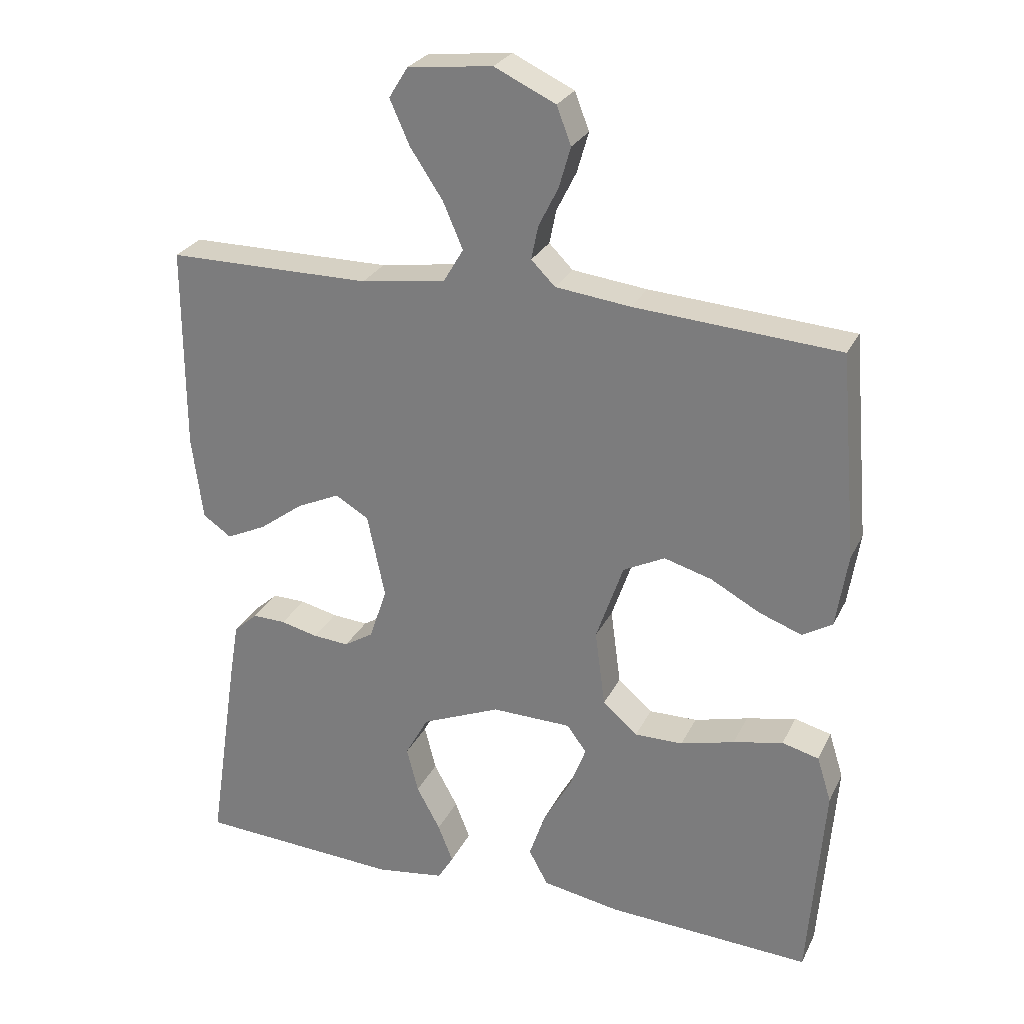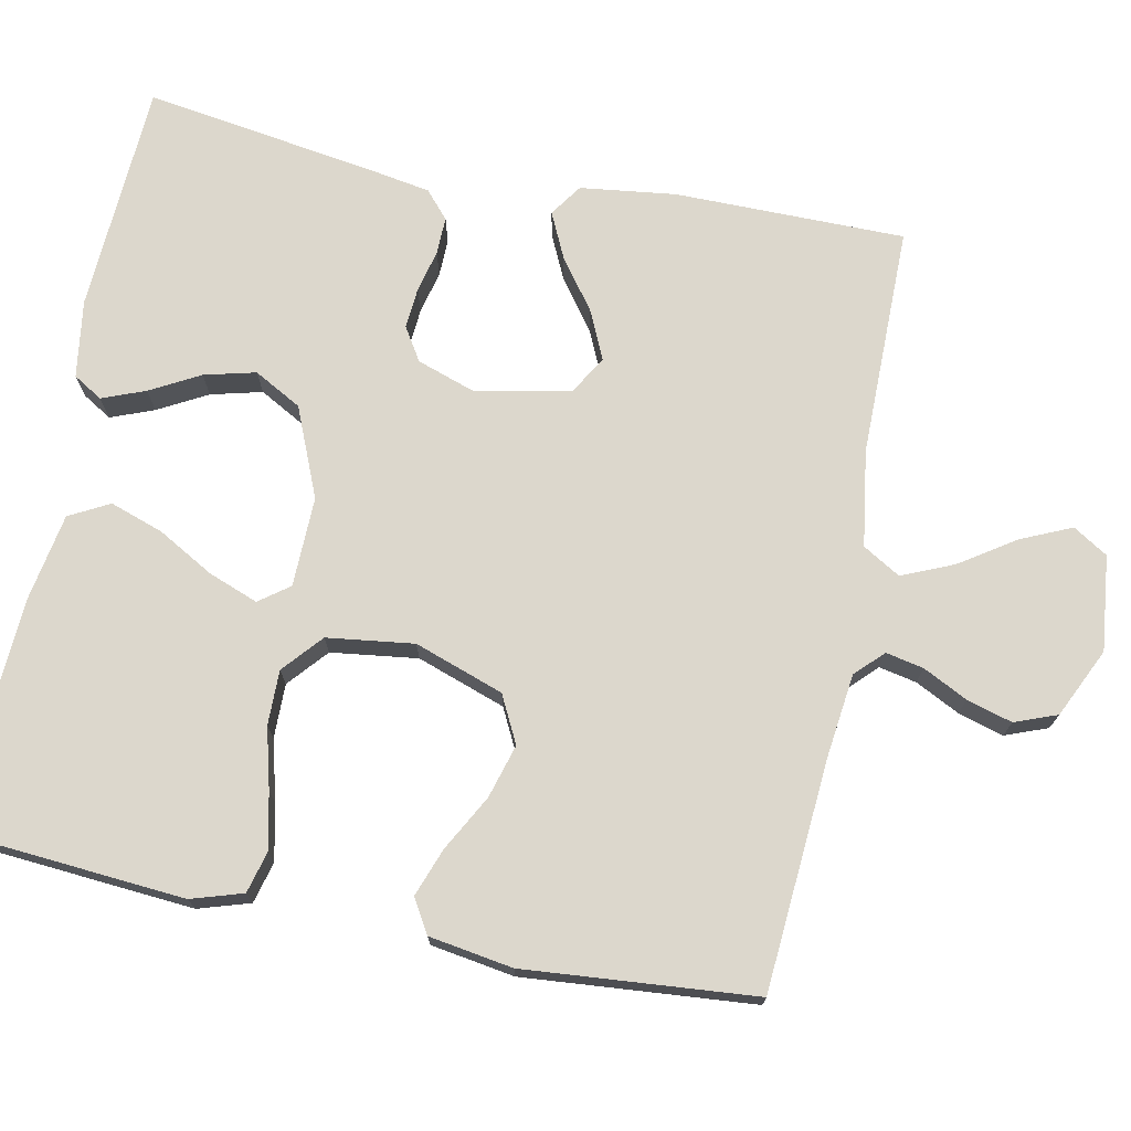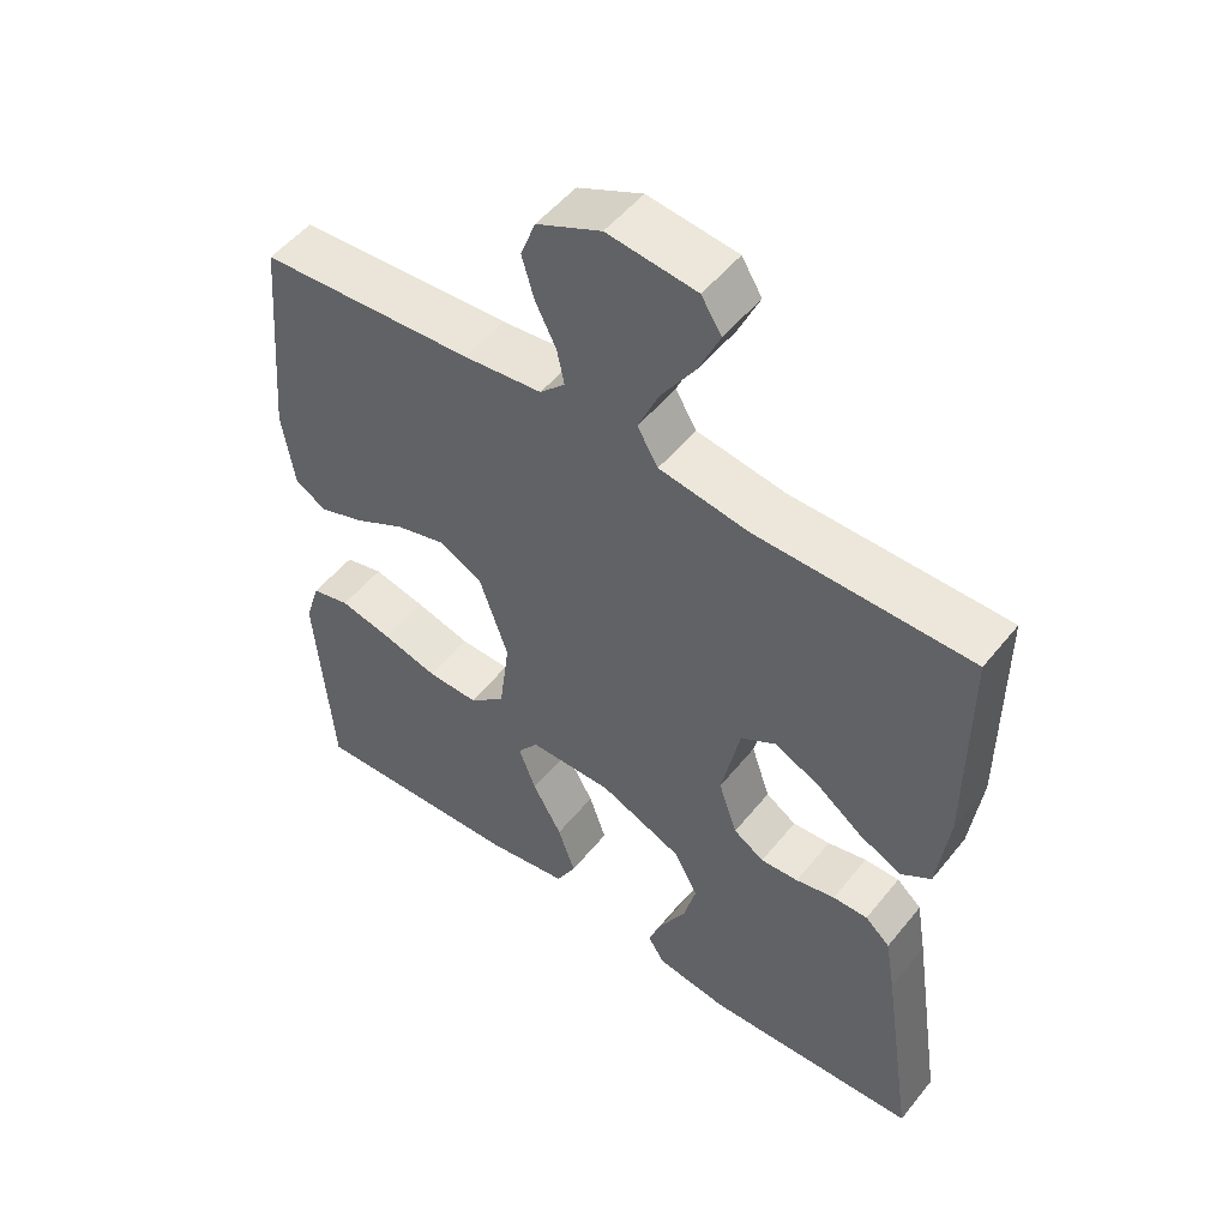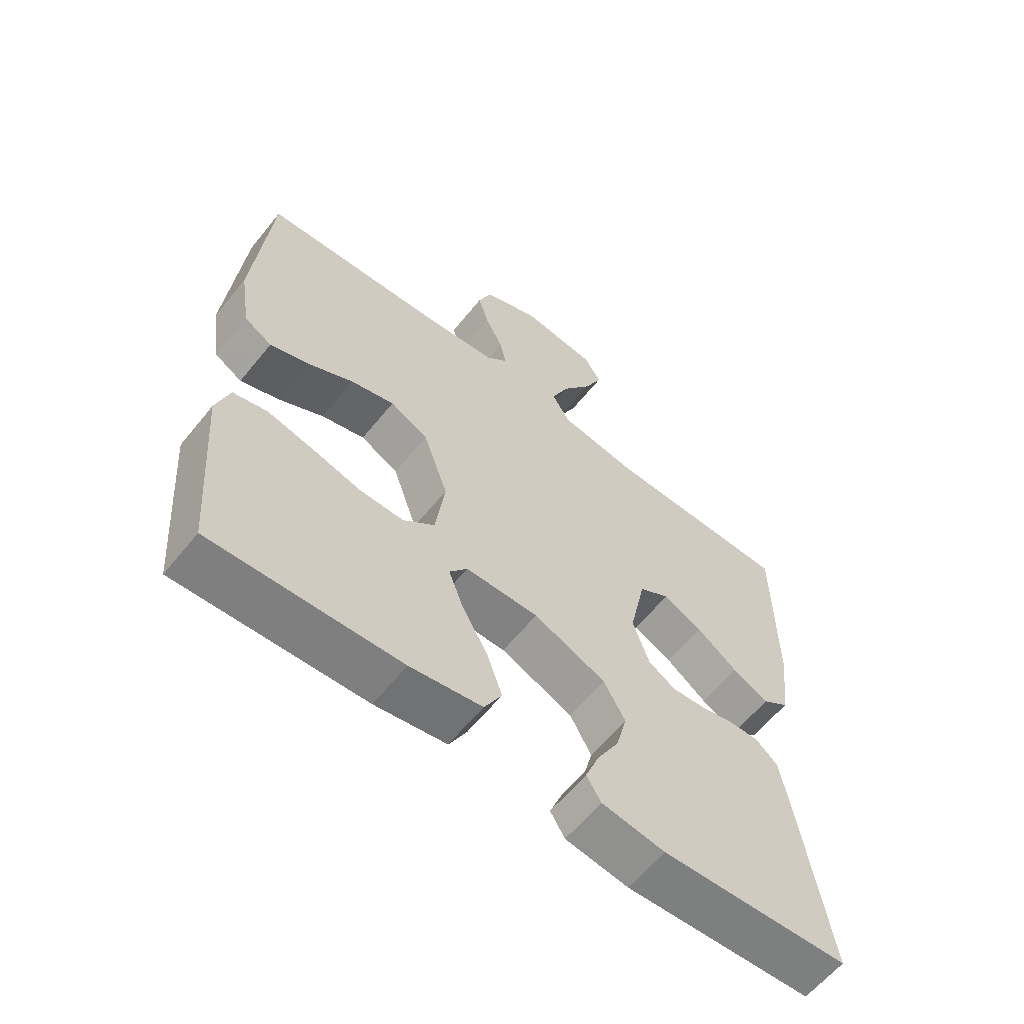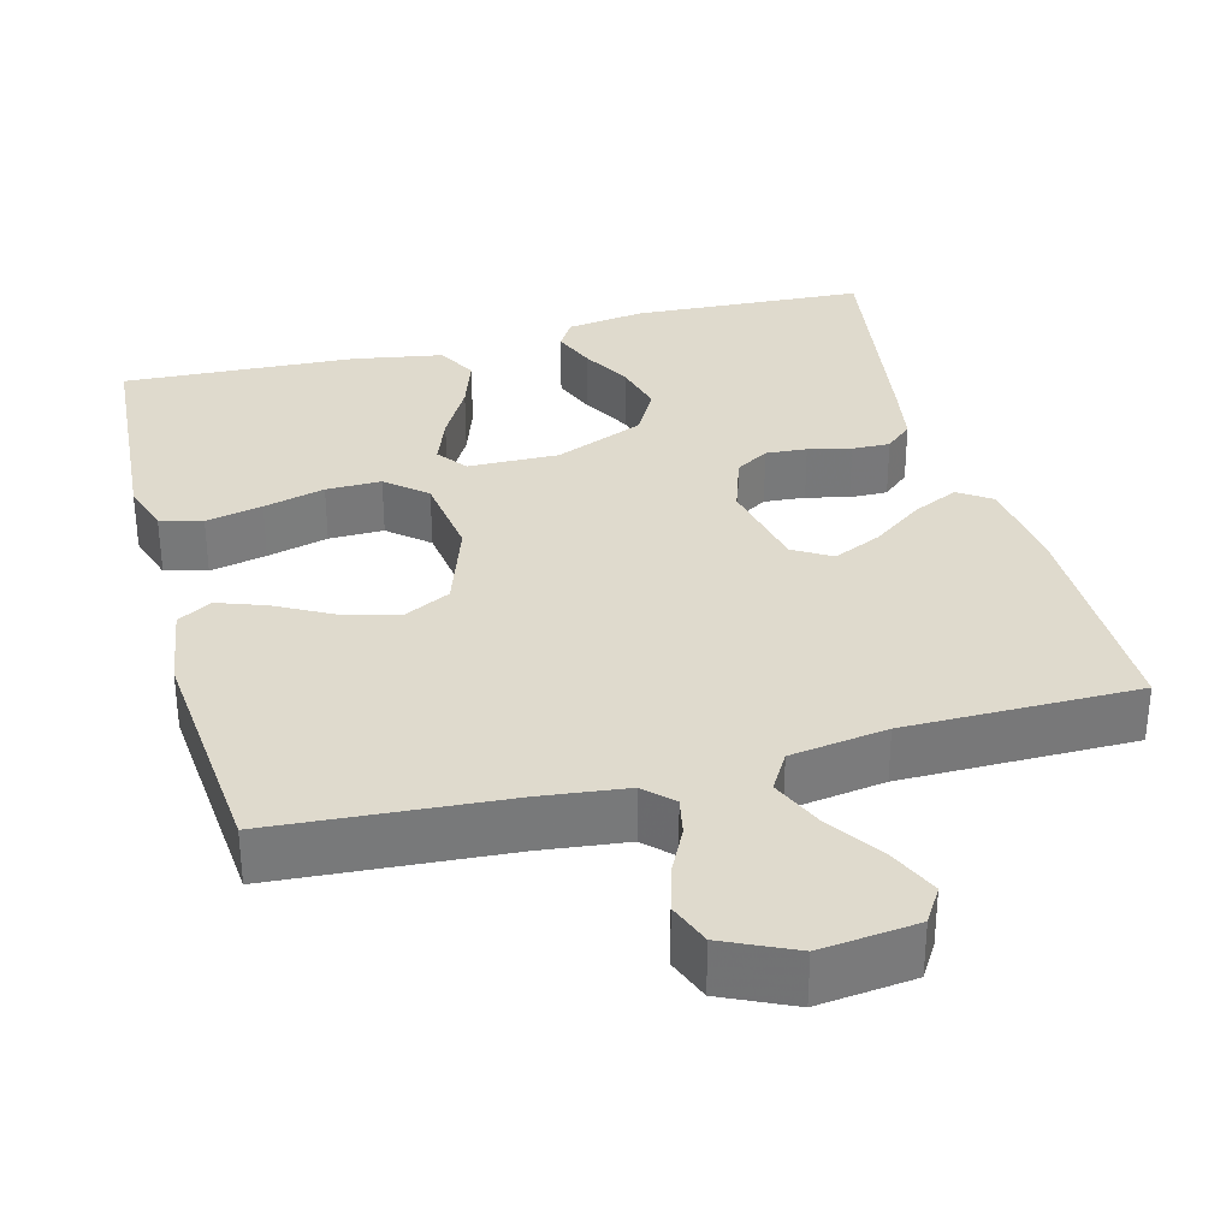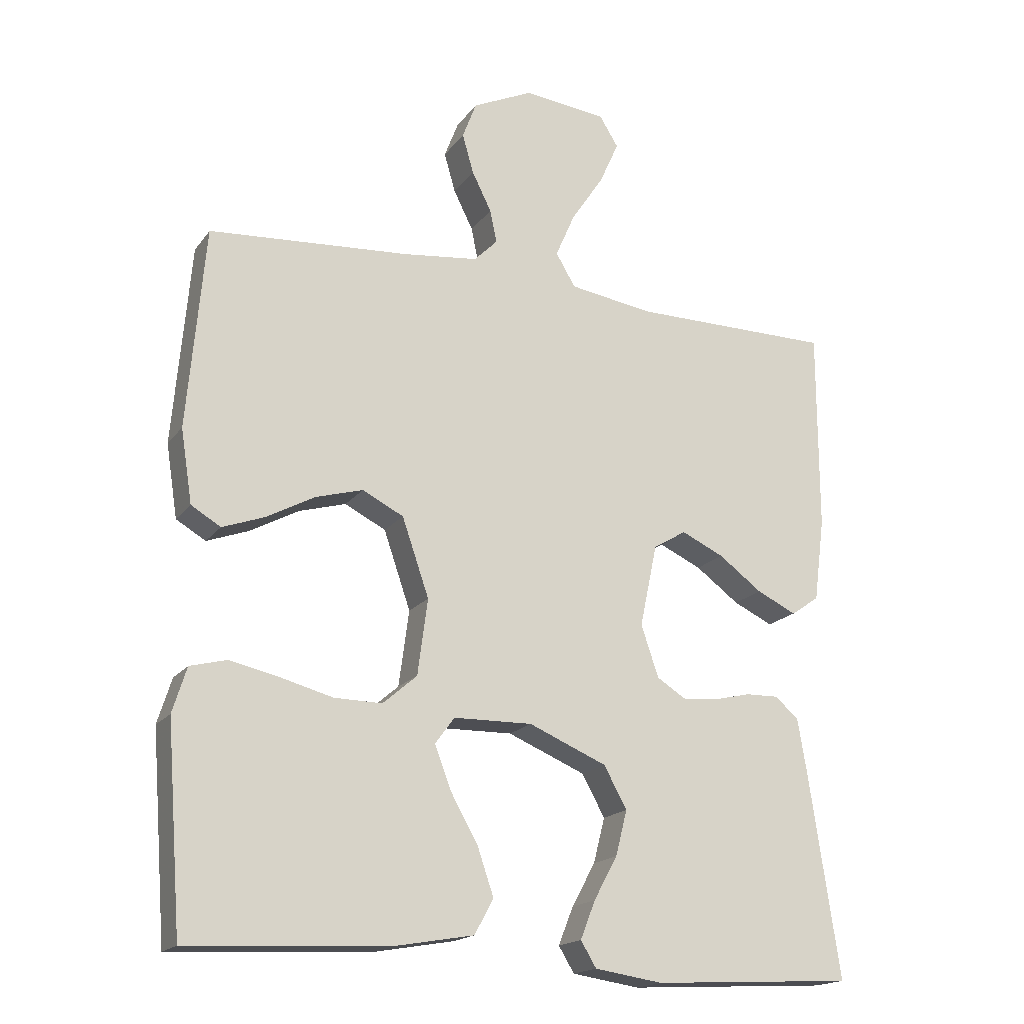
<metadata>
{"format":"obj","ext":"obj","renderer":"f3d","projection":"perspective","resolution":1024,"background":"white","views":[{"elev":26.9,"azim":-158.4,"up":"+Z"},{"elev":73.0,"azim":-78.5,"up":"+Y"},{"elev":51.7,"azim":37.6,"up":"+Z"},{"elev":-61.3,"azim":-38.9,"up":"+Z"},{"elev":32.7,"azim":-14.9,"up":"+Y"},{"elev":-17.9,"azim":-24.7,"up":"+Z"}]}
</metadata>
<code>
v 0.5 0.07 0.5
v 0.5 0.07 0.2
v 0.484 0.07 0.076
v 0.442 0.07 0.047
v 0.383 0.07 0.075
v 0.318 0.07 0.123
v 0.255 0.07 0.152
v 0.206 0.07 0.123
v 0.18 0.07 0
v 0.206 0.07 -0.077
v 0.249 0.07 -0.104
v 0.302 0.07 -0.1
v 0.357 0.07 -0.087
v 0.406 0.07 -0.086
v 0.441 0.07 -0.117
v 0.455 0.07 -0.2
v 0.5 0.07 -0.5
v 0.2 0.07 -0.516
v 0.099 0.07 -0.501
v 0.076 0.07 -0.463
v 0.098 0.07 -0.407
v 0.133 0.07 -0.343
v 0.15 0.07 -0.276
v 0.116 0.07 -0.214
v 0 0.07 -0.165
v -0.117 0.07 -0.167
v -0.146 0.07 -0.206
v -0.122 0.07 -0.27
v -0.081 0.07 -0.343
v -0.057 0.07 -0.413
v -0.085 0.07 -0.465
v -0.2 0.07 -0.485
v -0.5 0.07 -0.5
v -0.523 0.07 -0.2
v -0.502 0.07 -0.133
v -0.448 0.07 -0.119
v -0.375 0.07 -0.135
v -0.296 0.07 -0.156
v -0.225 0.07 -0.157
v -0.174 0.07 -0.113
v -0.159 0.07 0
v -0.199 0.07 0.116
v -0.26 0.07 0.147
v -0.33 0.07 0.127
v -0.402 0.07 0.088
v -0.465 0.07 0.065
v -0.509 0.07 0.091
v -0.526 0.07 0.2
v -0.5 0.07 0.5
v -0.2 0.07 0.521
v -0.09 0.07 0.534
v -0.055 0.07 0.569
v -0.065 0.07 0.618
v -0.094 0.07 0.676
v -0.111 0.07 0.735
v -0.09 0.07 0.79
v 0 0.07 0.832
v 0.124 0.07 0.818
v 0.152 0.07 0.773
v 0.123 0.07 0.708
v 0.075 0.07 0.636
v 0.046 0.07 0.569
v 0.075 0.07 0.52
v 0.2 0.07 0.501
v 0.5 0 0.5
v 0.5 0 0.2
v 0.484 0 0.076
v 0.442 0 0.047
v 0.383 0 0.075
v 0.318 0 0.123
v 0.255 0 0.152
v 0.206 0 0.123
v 0.18 0 0
v 0.206 0 -0.077
v 0.249 0 -0.104
v 0.302 0 -0.1
v 0.357 0 -0.087
v 0.406 0 -0.086
v 0.441 0 -0.117
v 0.455 0 -0.2
v 0.5 0 -0.5
v 0.2 0 -0.516
v 0.099 0 -0.501
v 0.076 0 -0.463
v 0.098 0 -0.407
v 0.133 0 -0.343
v 0.15 0 -0.276
v 0.116 0 -0.214
v 0 0 -0.165
v -0.117 0 -0.167
v -0.146 0 -0.206
v -0.122 0 -0.27
v -0.081 0 -0.343
v -0.057 0 -0.413
v -0.085 0 -0.465
v -0.2 0 -0.485
v -0.5 0 -0.5
v -0.523 0 -0.2
v -0.502 0 -0.133
v -0.448 0 -0.119
v -0.375 0 -0.135
v -0.296 0 -0.156
v -0.225 0 -0.157
v -0.174 0 -0.113
v -0.159 0 0
v -0.199 0 0.116
v -0.26 0 0.147
v -0.33 0 0.127
v -0.402 0 0.088
v -0.465 0 0.065
v -0.509 0 0.091
v -0.526 0 0.2
v -0.5 0 0.5
v -0.2 0 0.521
v -0.09 0 0.534
v -0.055 0 0.569
v -0.065 0 0.618
v -0.094 0 0.676
v -0.111 0 0.735
v -0.09 0 0.79
v 0 0 0.832
v 0.124 0 0.818
v 0.152 0 0.773
v 0.123 0 0.708
v 0.075 0 0.636
v 0.046 0 0.569
v 0.075 0 0.52
v 0.2 0 0.501
f 58 59 60 61
f 58 61 62
f 57 58 62
f 56 57 62
f 53 54 55 56
f 52 53 56 62
f 51 52 62 63
f 47 48 49 50
f 44 45 46 47
f 43 44 47 50
f 42 43 50 51
f 35 36 37 38
f 33 34 35 38
f 33 38 39
f 32 33 39 40
f 28 29 30 31
f 27 28 31 32
f 19 20 21 22
f 19 22 23
f 18 19 23
f 17 18 23
f 16 17 23 24
f 12 13 14 15
f 11 12 15 16
f 3 4 5 6
f 3 6 7
f 64 1 2 3
f 64 3 7
f 63 64 7 8
f 41 42 51 63
f 41 63 8 9
f 27 32 40 41
f 26 27 41
f 25 26 41 9
f 11 16 24 25
f 10 11 25
f 9 10 25
f 125 124 123 122
f 126 125 122
f 126 122 121
f 126 121 120
f 120 119 118 117
f 126 120 117 116
f 127 126 116 115
f 114 113 112 111
f 111 110 109 108
f 114 111 108 107
f 115 114 107 106
f 102 101 100 99
f 102 99 98 97
f 103 102 97
f 104 103 97 96
f 95 94 93 92
f 96 95 92 91
f 86 85 84 83
f 87 86 83
f 87 83 82
f 87 82 81
f 88 87 81 80
f 79 78 77 76
f 80 79 76 75
f 70 69 68 67
f 71 70 67
f 67 66 65 128
f 71 67 128
f 72 71 128 127
f 127 115 106 105
f 73 72 127 105
f 105 104 96 91
f 105 91 90
f 73 105 90 89
f 89 88 80 75
f 89 75 74
f 89 74 73
f 1 65 66 2
f 2 66 67 3
f 3 67 68 4
f 4 68 69 5
f 5 69 70 6
f 6 70 71 7
f 7 71 72 8
f 8 72 73 9
f 9 73 74 10
f 10 74 75 11
f 11 75 76 12
f 12 76 77 13
f 13 77 78 14
f 14 78 79 15
f 15 79 80 16
f 16 80 81 17
f 17 81 82 18
f 18 82 83 19
f 19 83 84 20
f 20 84 85 21
f 21 85 86 22
f 22 86 87 23
f 23 87 88 24
f 24 88 89 25
f 25 89 90 26
f 26 90 91 27
f 27 91 92 28
f 28 92 93 29
f 29 93 94 30
f 30 94 95 31
f 31 95 96 32
f 32 96 97 33
f 33 97 98 34
f 34 98 99 35
f 35 99 100 36
f 36 100 101 37
f 37 101 102 38
f 38 102 103 39
f 39 103 104 40
f 40 104 105 41
f 41 105 106 42
f 42 106 107 43
f 43 107 108 44
f 44 108 109 45
f 45 109 110 46
f 46 110 111 47
f 47 111 112 48
f 48 112 113 49
f 49 113 114 50
f 50 114 115 51
f 51 115 116 52
f 52 116 117 53
f 53 117 118 54
f 54 118 119 55
f 55 119 120 56
f 56 120 121 57
f 57 121 122 58
f 58 122 123 59
f 59 123 124 60
f 60 124 125 61
f 61 125 126 62
f 62 126 127 63
f 63 127 128 64
f 64 128 65 1

</code>
